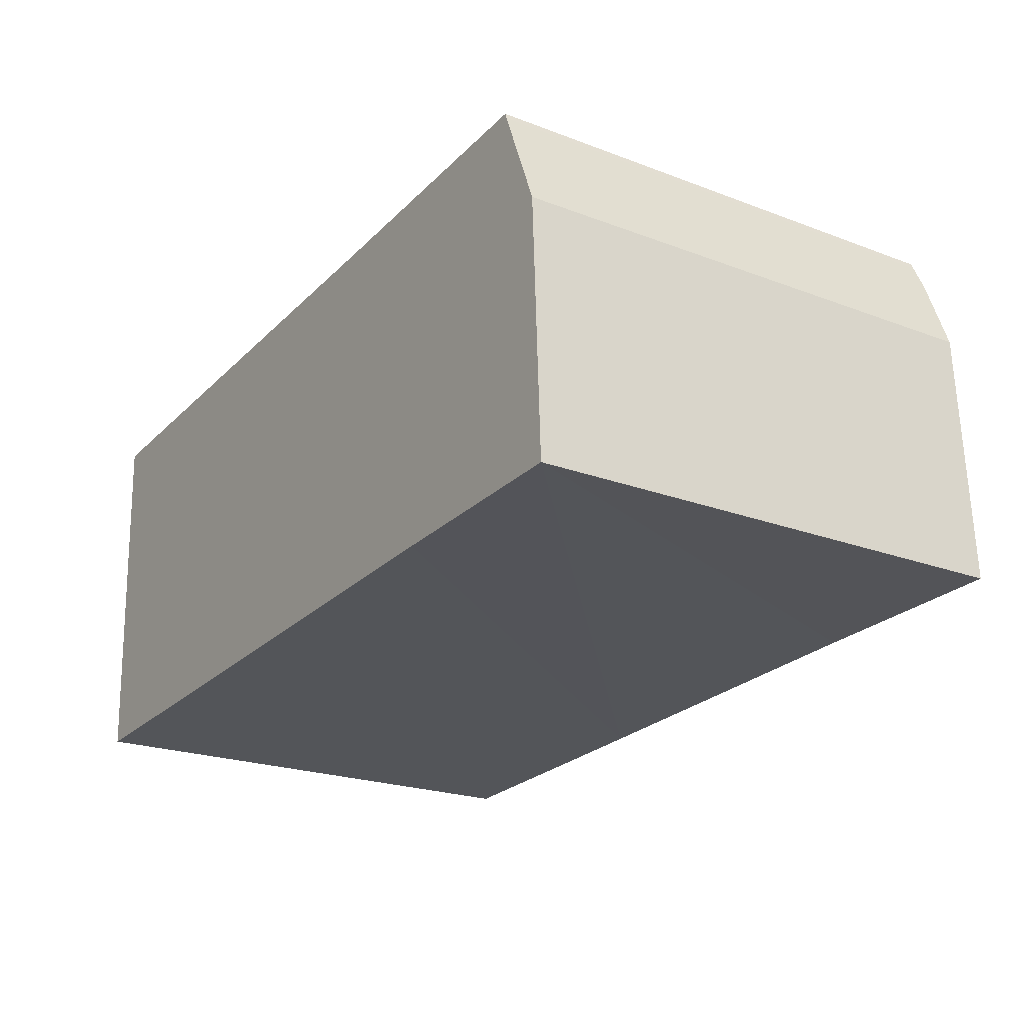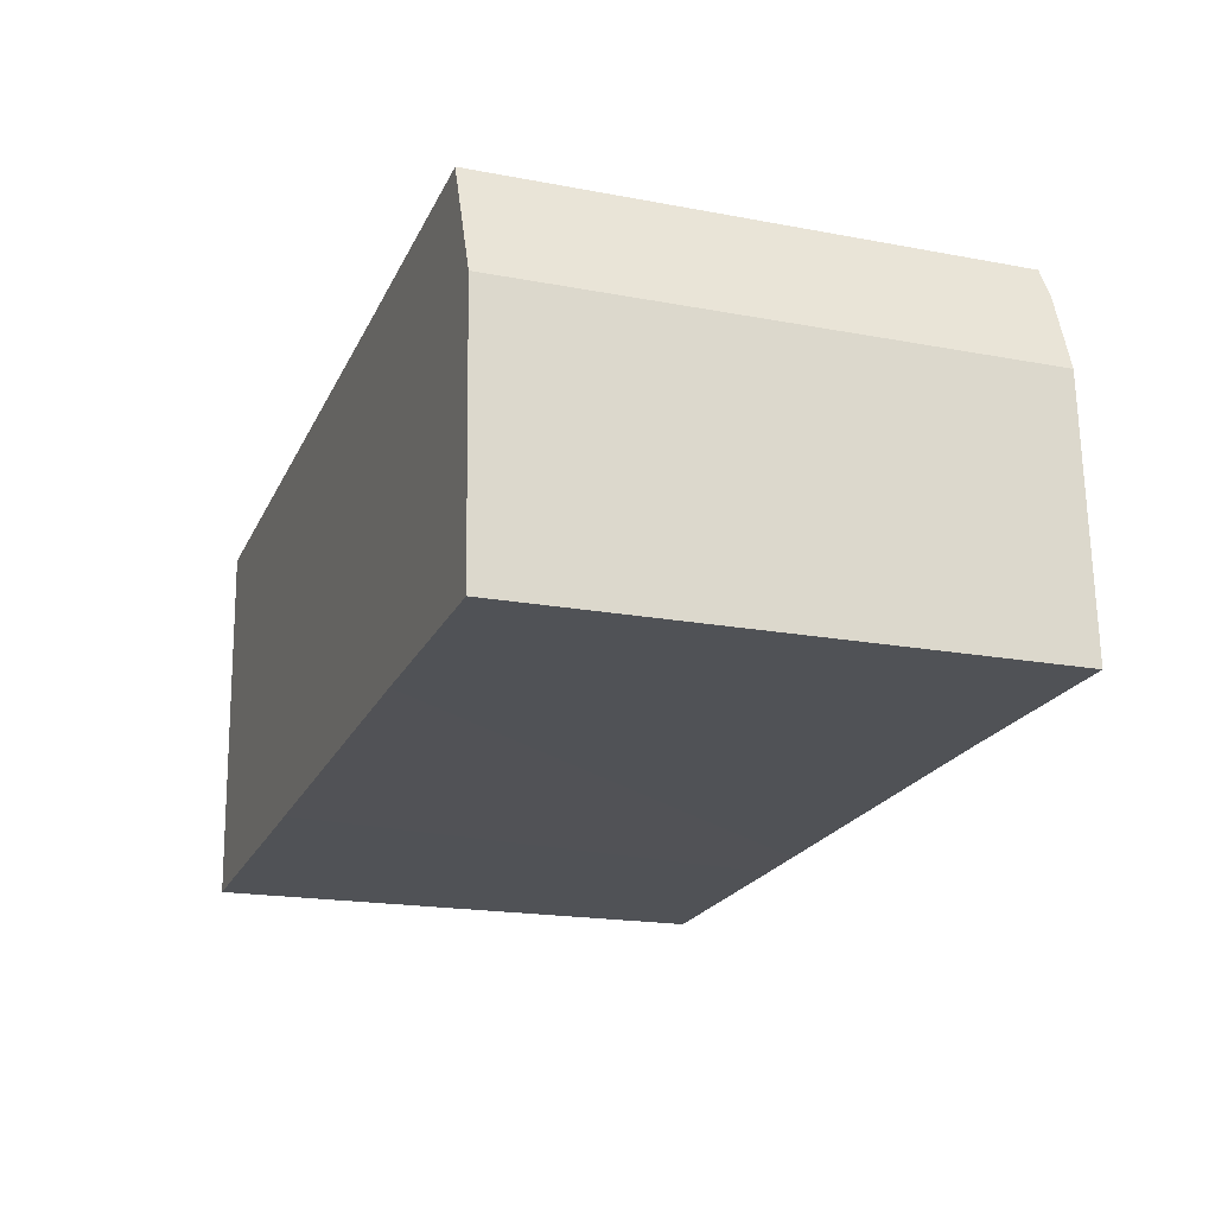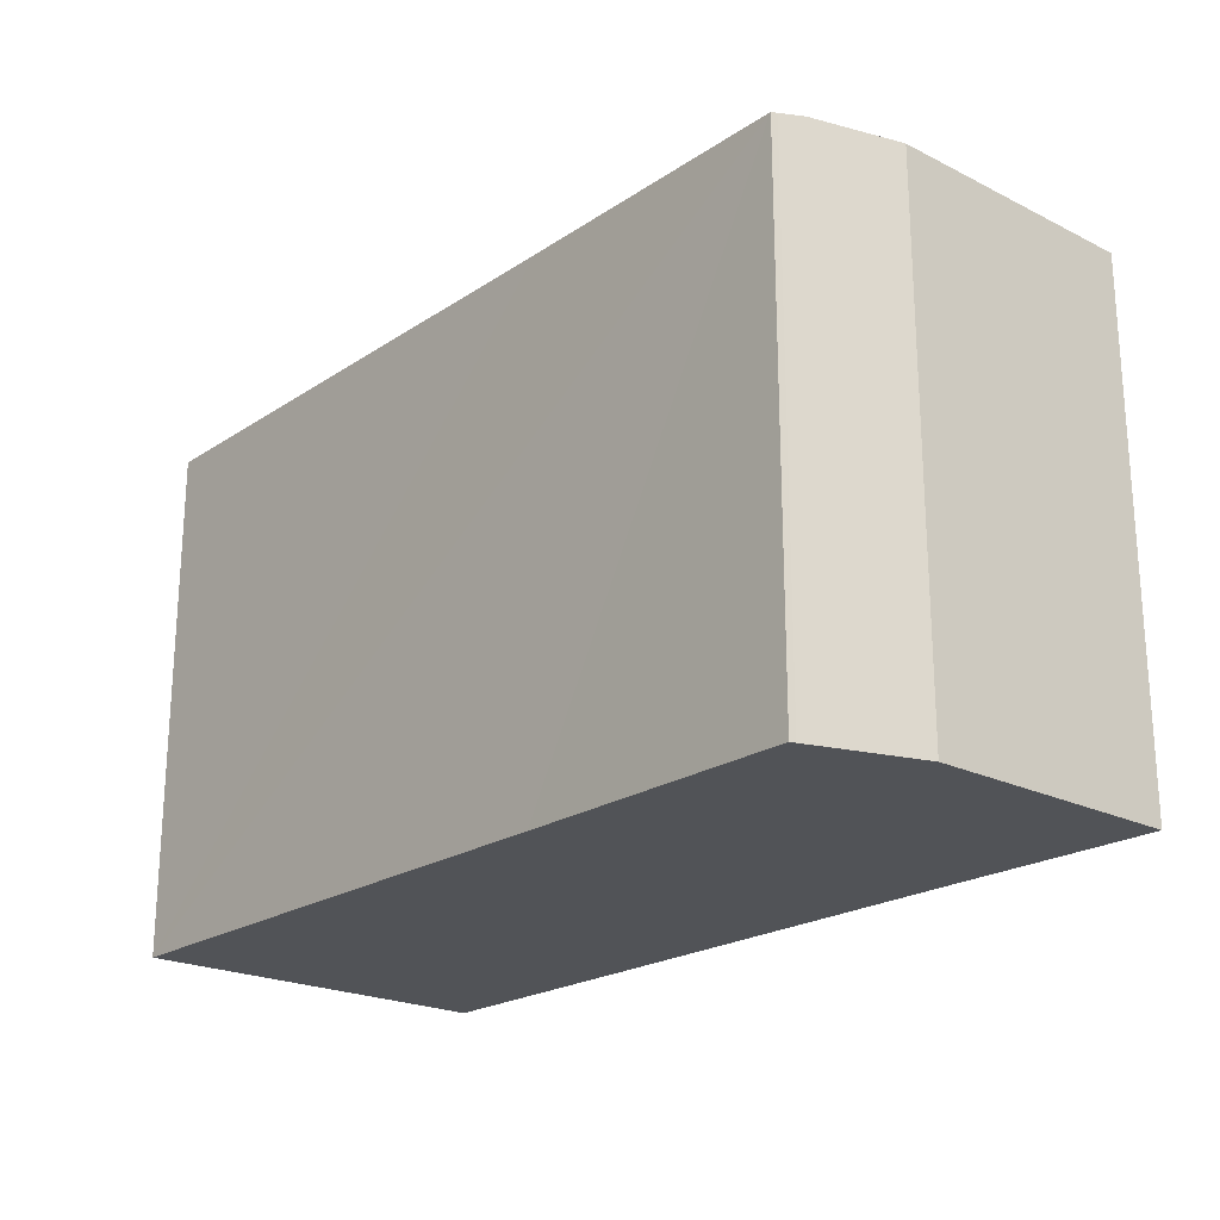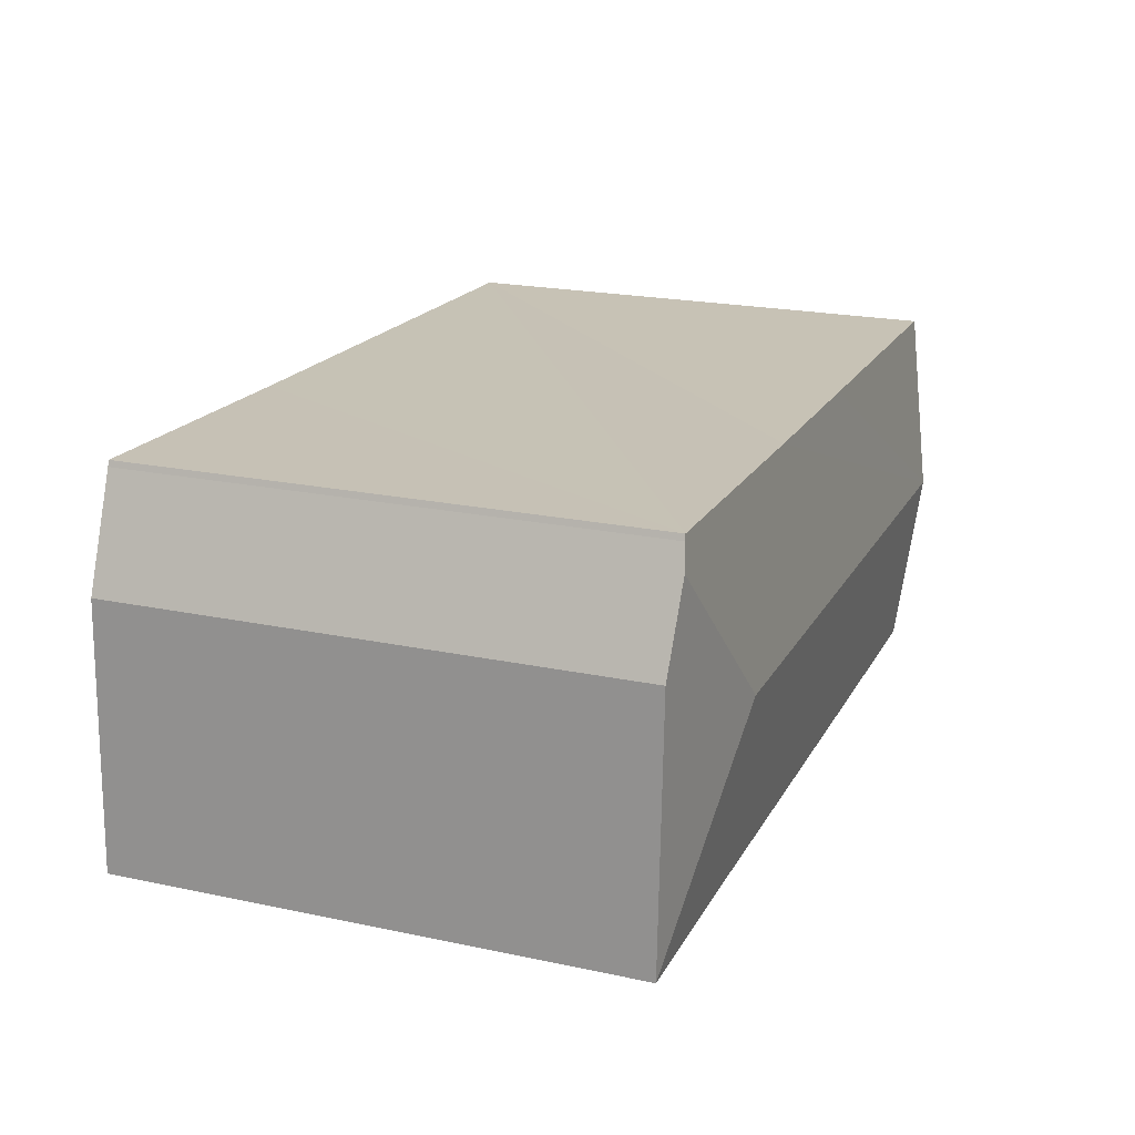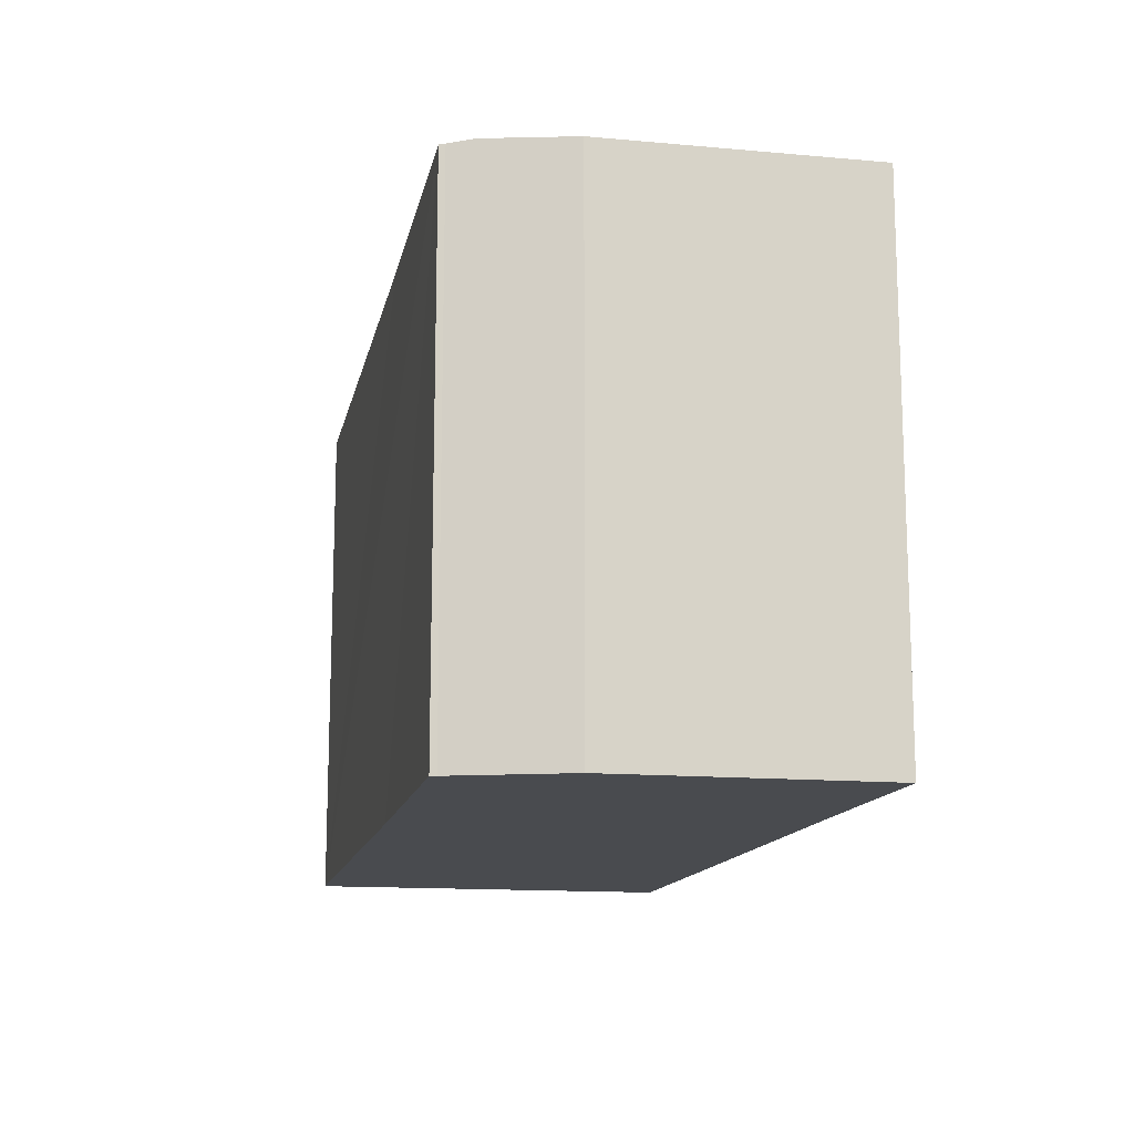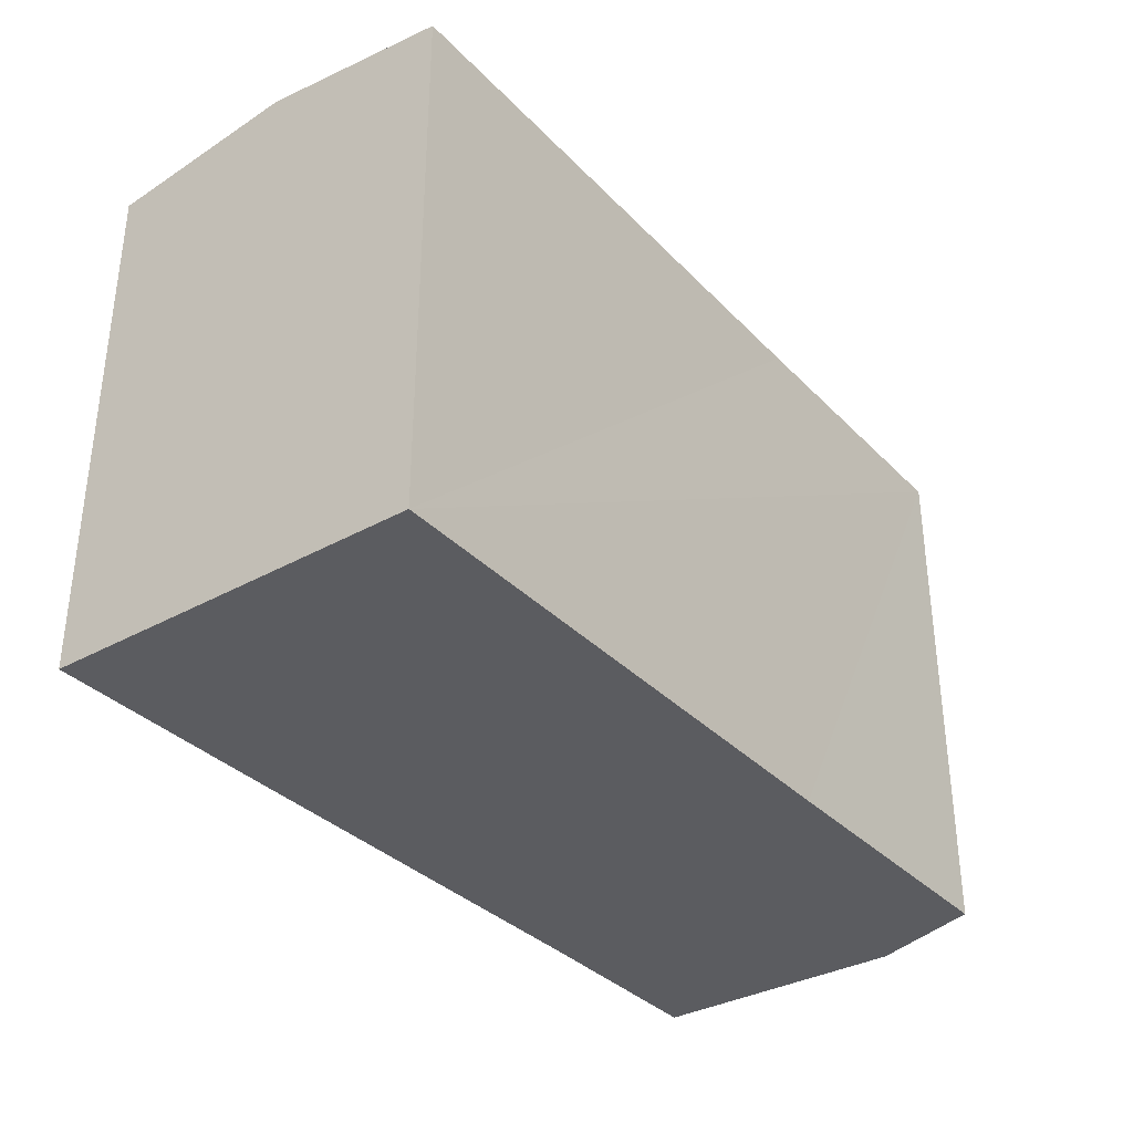
<metadata>
{"format":"obj","ext":"obj","renderer":"f3d","projection":"perspective","resolution":1024,"background":"white","views":[{"elev":-21.9,"azim":56.5,"up":"+Z"},{"elev":-18.7,"azim":70.1,"up":"+Z"},{"elev":-21.7,"azim":46.3,"up":"+Y"},{"elev":21.2,"azim":110.6,"up":"+Z"},{"elev":-13.8,"azim":76.1,"up":"+Y"},{"elev":-34.5,"azim":-55.8,"up":"+Y"}]}
</metadata>
<code>
v  21.55 16.41 -4.708
v  25.85 15.73 1.011
v  26.13 15.82 0.303
v  25.79 15.71 1.184
v  25.78 15.71 1.183
v  16.97 15.72 0.745
v  0.249 16.41 -5.656
v  10.96 15.72 0.481
v  10.71 15.72 0.47
v  3.431 15.72 0.151
v  0 15.72 9.624e-16
v  27.12 15.71 -2.189
v  27.47 15.71 -10.13
v  22.36 15.72 -10.32
v  21.06 15.72 -10.37
v  9.566 15.71 -10.92
v  7.728 15.71 -11.01
v  5.969 15.71 -11.09
v  4.26 15.71 -11.16
v  0.499 15.71 -11.33
v  0 0 0
v  3.431 -9.246e-18 0.151
v  10.71 -2.878e-17 0.47
v  16.97 -4.562e-17 0.745
v  25.78 -7.244e-17 1.183
v  10.96 -2.945e-17 0.481
v  25.79 -7.25e-17 1.184
v  25.85 -6.191e-17 1.011
v  27.12 1.34e-16 -2.189
v  26.13 -1.855e-17 0.303
v  27.47 6.203e-16 -10.13
v  22.36 6.322e-16 -10.32
v  21.06 6.352e-16 -10.37
v  9.566 6.687e-16 -10.92
v  0.499 6.938e-16 -11.33
v  4.26 6.835e-16 -11.16
v  5.969 6.789e-16 -11.09
v  7.728 6.741e-16 -11.01
v  0.249 3.463e-16 -5.656
g defaultobject
f 1 2 3
f 2 1 4
f 4 1 5
f 5 1 6
f 6 1 7
f 6 7 8
f 8 7 9
f 9 7 10
f 10 7 11
f 12 1 3
f 1 12 13
f 14 1 13
f 1 14 15
f 1 15 7
f 7 15 16
f 7 16 17
f 7 17 18
f 7 18 19
f 7 19 20
f 21 10 11
f 10 21 9
f 9 21 8
f 8 21 6
f 6 21 5
f 5 21 22
f 5 22 23
f 5 23 24
f 5 24 25
f 24 23 26
f 25 4 5
f 4 25 27
f 4 28 2
f 28 4 27
f 2 12 3
f 12 2 28
f 12 28 29
f 29 28 30
f 29 13 12
f 13 29 31
f 31 14 13
f 14 31 15
f 15 31 16
f 16 31 32
f 16 32 33
f 16 33 17
f 17 33 34
f 17 34 18
f 18 34 19
f 19 34 20
f 20 34 35
f 35 34 36
f 36 34 37
f 37 34 38
f 7 21 11
f 21 7 20
f 21 20 39
f 39 20 35
f 29 32 31
f 32 29 30
f 32 30 28
f 32 28 27
f 32 27 25
f 32 25 24
f 32 24 33
f 33 24 34
f 34 24 26
f 34 26 38
f 38 26 23
f 38 23 22
f 38 22 37
f 37 22 36
f 36 22 35
f 35 22 21
f 35 21 39

</code>
